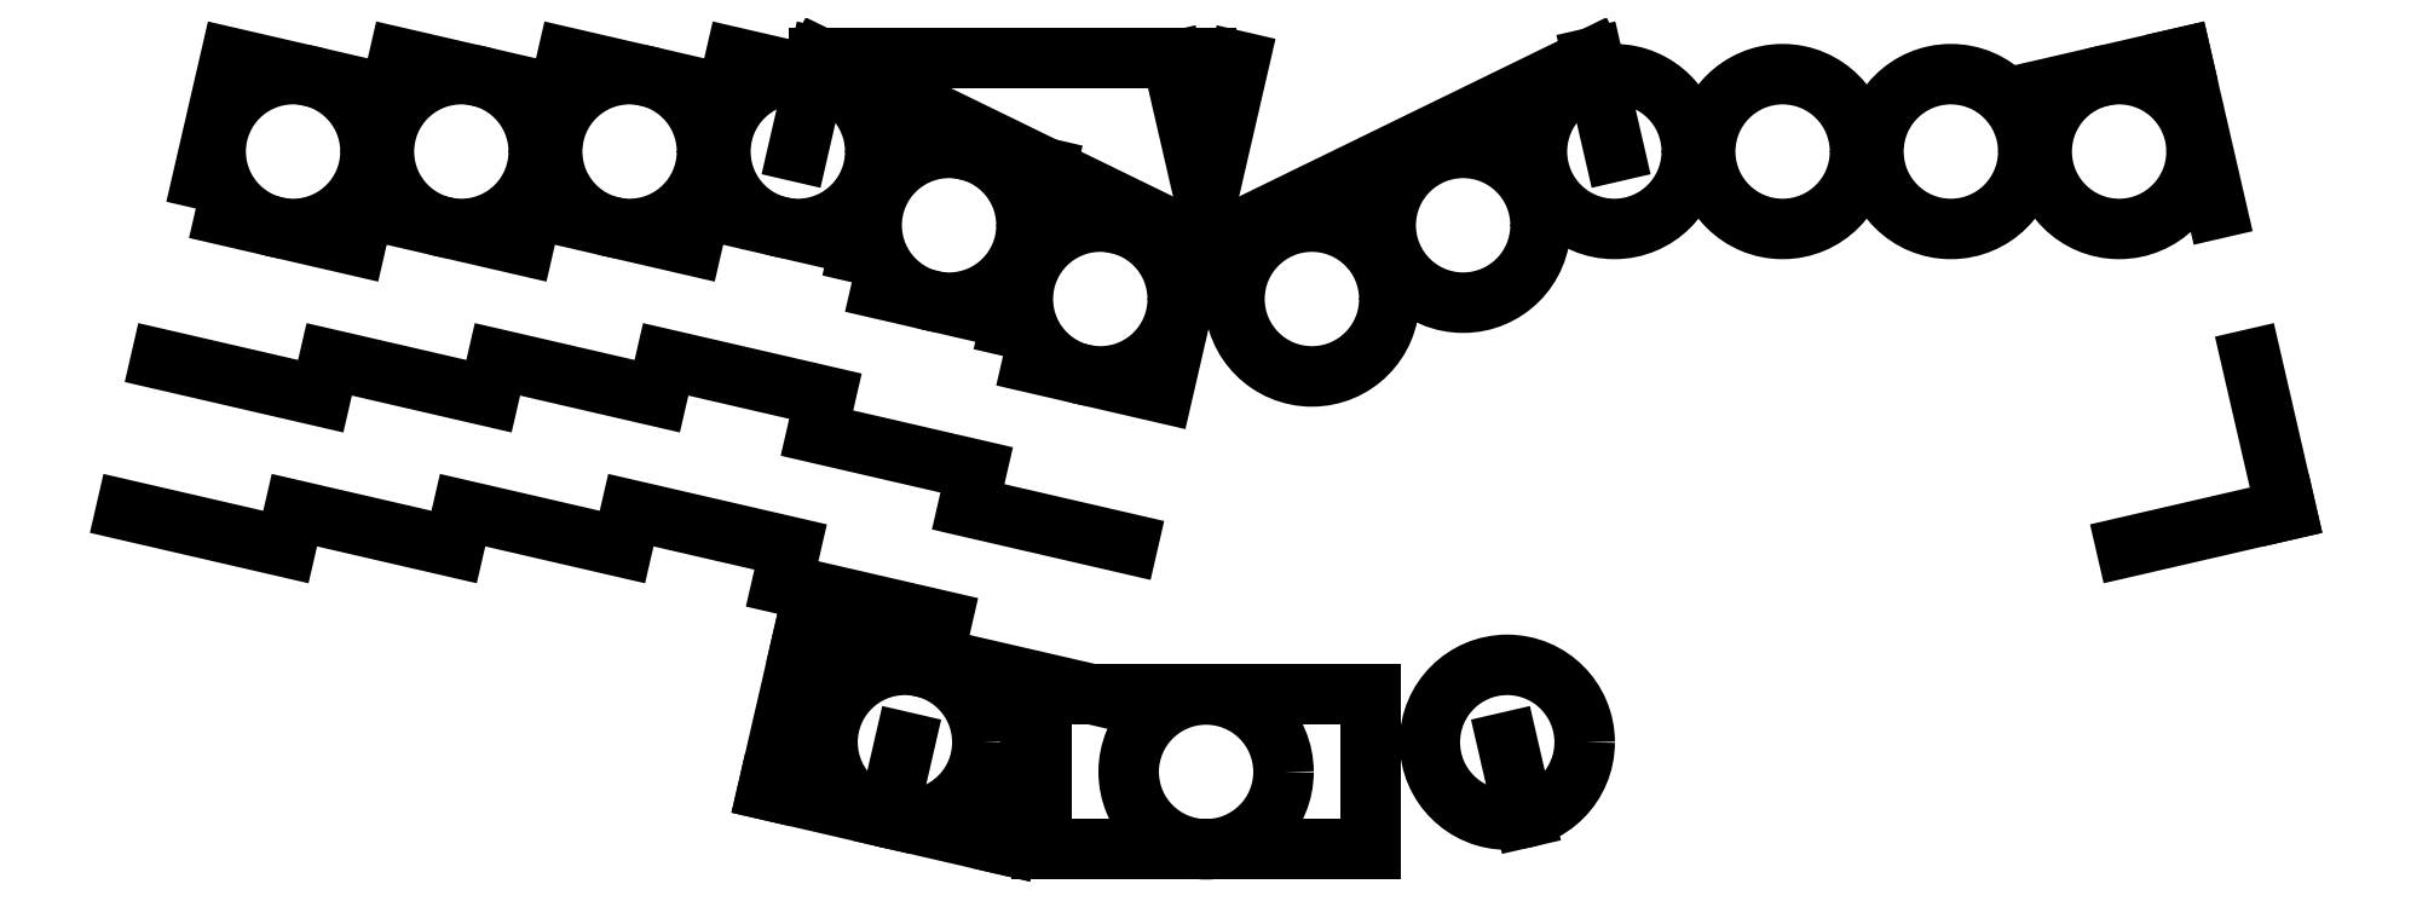
<metadata>
{"format":"dxf","ext":"dxf","renderer":"ezdxf+matplotlib","layout":"modelspace","background":"white","min_lineweight":24,"dpi":150}
</metadata>
<code>
0
SECTION
2
ENTITIES
0
LINE
8
0
10
0
20
0
30
0
11
-42.44
21
-4.311e-15
31
0
0
LINE
8
0
10
-2.382e-14
20
-16.2
30
0
11
3.643
21
-0.4151
31
0
0
LINE
8
0
10
-42.44
20
-1.998e-14
30
0
11
-0.9348
21
-20.25
31
0
0
LINE
8
0
10
0
20
0
30
0
11
-2.382e-14
21
-16.2
31
0
0
LINE
8
0
10
-42.44
20
-1.998e-14
30
0
11
-44.82
21
-10.31
31
0
0
LWPOLYLINE
8
0
90
4
70
1
43
0
10
-34.14
20
-4.049
10
-51.68
20
-4.441e-15
10
-55.51
20
-16.56
10
-37.97
20
-20.61
0
LWPOLYLINE
8
0
90
4
70
1
43
0
10
-73.98
20
-16.56
10
-56.44
20
-20.61
10
-52.62
20
-4.049
10
-70.15
20
-6.661e-15
0
LWPOLYLINE
8
0
90
4
70
1
43
0
10
-92.45
20
-16.56
10
-74.91
20
-20.61
10
-71.09
20
-4.049
10
-88.63
20
-8.882e-15
0
LWPOLYLINE
8
0
90
4
70
1
43
0
10
-110.9
20
-16.56
10
-93.39
20
-20.61
10
-89.56
20
-4.049
10
-107.1
20
-1.11e-14
0
LWPOLYLINE
8
0
90
4
70
1
43
0
10
-38.9
20
-24.66
10
-21.36
20
-28.71
10
-17.54
20
-12.15
10
-35.08
20
-8.098
0
LWPOLYLINE
8
0
90
4
70
1
43
0
10
-22.3
20
-32.76
10
-4.759
20
-36.81
10
-0.9348
20
-20.25
10
-18.47
20
-16.2
0
LINE
8
0
10
-97.21
20
-37.18
30
0
11
-114.7
21
-33.13
31
0
0
LINE
8
0
10
-78.74
20
-37.18
30
0
11
-96.28
21
-33.13
31
0
0
LINE
8
0
10
-60.26
20
-37.18
30
0
11
-77.8
21
-33.13
31
0
0
LINE
8
0
10
-41.79
20
-37.18
30
0
11
-59.33
21
-33.13
31
0
0
LINE
8
0
10
-25.19
20
-45.28
30
0
11
-42.73
21
-41.23
31
0
0
LINE
8
0
10
-8.583
20
-53.37
30
0
11
-26.12
21
-49.33
31
0
0
LINE
8
0
10
-101
20
-53.74
30
0
11
-118.6
21
-49.69
31
0
0
LINE
8
0
10
-82.56
20
-53.74
30
0
11
-100.1
21
-49.69
31
0
0
LINE
8
0
10
-64.09
20
-53.74
30
0
11
-81.63
21
-49.69
31
0
0
LINE
8
0
10
-45.62
20
-53.74
30
0
11
-63.15
21
-49.69
31
0
0
LINE
8
0
10
-29.01
20
-61.84
30
0
11
-46.55
21
-57.79
31
0
0
LINE
8
0
10
-12.41
20
-69.94
30
0
11
-29.95
21
-65.89
31
0
0
LINE
8
0
10
-18
20
-69.94
30
0
11
18
21
-69.94
31
0
0
LINE
8
0
10
18
20
-69.94
30
0
11
18
21
-86.94
31
0
0
LINE
8
0
10
18
20
-86.94
30
0
11
-18
21
-86.94
31
0
0
LINE
8
0
10
-18
20
-86.94
30
0
11
-18
21
-69.94
31
0
0
CIRCLE
8
0
10
-44.82
20
-10.31
30
0
40
8.5
210
0
220
0
230
1
0
LINE
8
0
10
-18
20
-69.94
30
0
11
-21.82
21
-86.5
31
0
0
LINE
8
0
10
-21.82
20
-86.5
30
0
11
-48.13
21
-80.43
31
0
0
LINE
8
0
10
-48.13
20
-80.43
30
0
11
-44.31
21
-63.86
31
0
0
LINE
8
0
10
-44.31
20
-63.86
30
0
11
-18
21
-69.94
31
0
0
CIRCLE
8
0
10
-1.106e-13
20
-78.44
30
0
40
8.5
210
0
220
0
230
1
0
CIRCLE
8
0
10
-33.07
20
-75.18
30
0
40
8.5
210
0
220
0
230
1
0
LINE
8
0
10
-33.07
20
-75.18
30
0
11
-34.98
21
-83.47
31
0
0
CIRCLE
8
0
10
44.82
20
-10.31
30
0
40
8.5
210
0
220
0
230
1
0
CIRCLE
8
0
10
33.07
20
-75.18
30
0
40
8.5
210
0
220
0
230
1
0
LINE
8
0
10
42.44
20
-1.259e-13
30
0
11
0.9348
21
-20.25
31
0
0
LINE
8
0
10
-2.382e-14
20
-16.2
30
0
11
-3.643
21
-0.4151
31
0
0
LINE
8
0
10
42.44
20
-1.259e-13
30
0
11
44.82
21
-10.31
31
0
0
LINE
8
0
10
107.1
20
-3.091e-13
30
0
11
89.56
21
-4.049
31
0
0
LINE
8
0
10
110.9
20
-16.56
30
0
11
107.1
21
-3.091e-13
31
0
0
LINE
8
0
10
118.6
20
-49.69
30
0
11
114.7
21
-33.13
31
0
0
LINE
8
0
10
101
20
-53.74
30
0
11
118.6
21
-49.69
31
0
0
LINE
8
0
10
33.07
20
-75.18
30
0
11
34.98
21
-83.47
31
0
0
CIRCLE
8
0
10
-63.3
20
-10.31
30
0
40
8.5
210
0
220
0
230
1
0
CIRCLE
8
0
10
-81.77
20
-10.31
30
0
40
8.5
210
0
220
0
230
1
0
CIRCLE
8
0
10
-100.2
20
-10.31
30
0
40
8.5
210
0
220
0
230
1
0
CIRCLE
8
0
10
-28.22
20
-18.4
30
0
40
8.5
210
0
220
0
230
1
0
CIRCLE
8
0
10
-11.62
20
-26.5
30
0
40
8.5
210
0
220
0
230
1
0
CIRCLE
8
0
10
11.62
20
-26.5
30
0
40
8.5
210
0
220
0
230
1
0
CIRCLE
8
0
10
28.22
20
-18.4
30
0
40
8.5
210
0
220
0
230
1
0
CIRCLE
8
0
10
63.3
20
-10.31
30
0
40
8.5
210
0
220
0
230
1
0
CIRCLE
8
0
10
81.77
20
-10.31
30
0
40
8.5
210
0
220
0
230
1
0
CIRCLE
8
0
10
100.2
20
-10.31
30
0
40
8.5
210
0
220
0
230
1
0
ENDSEC
0
EOF

</code>
